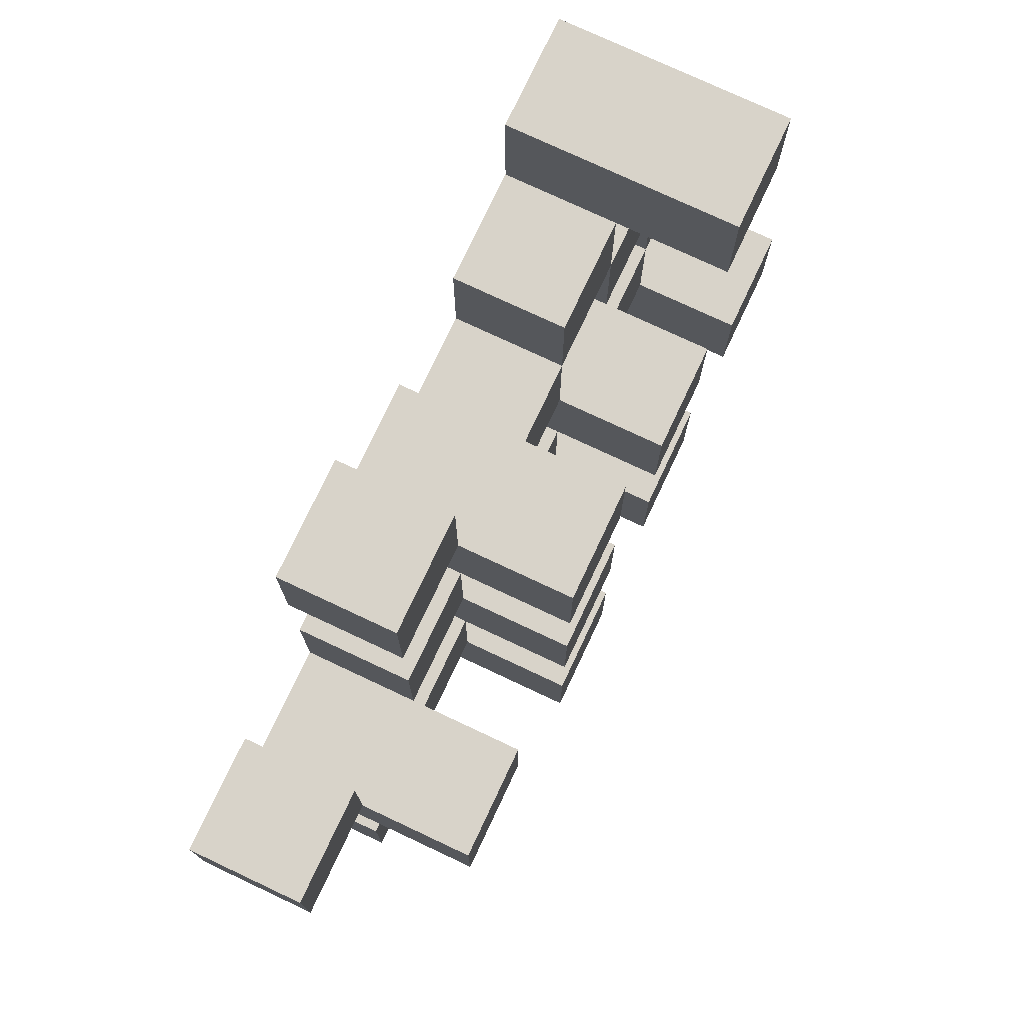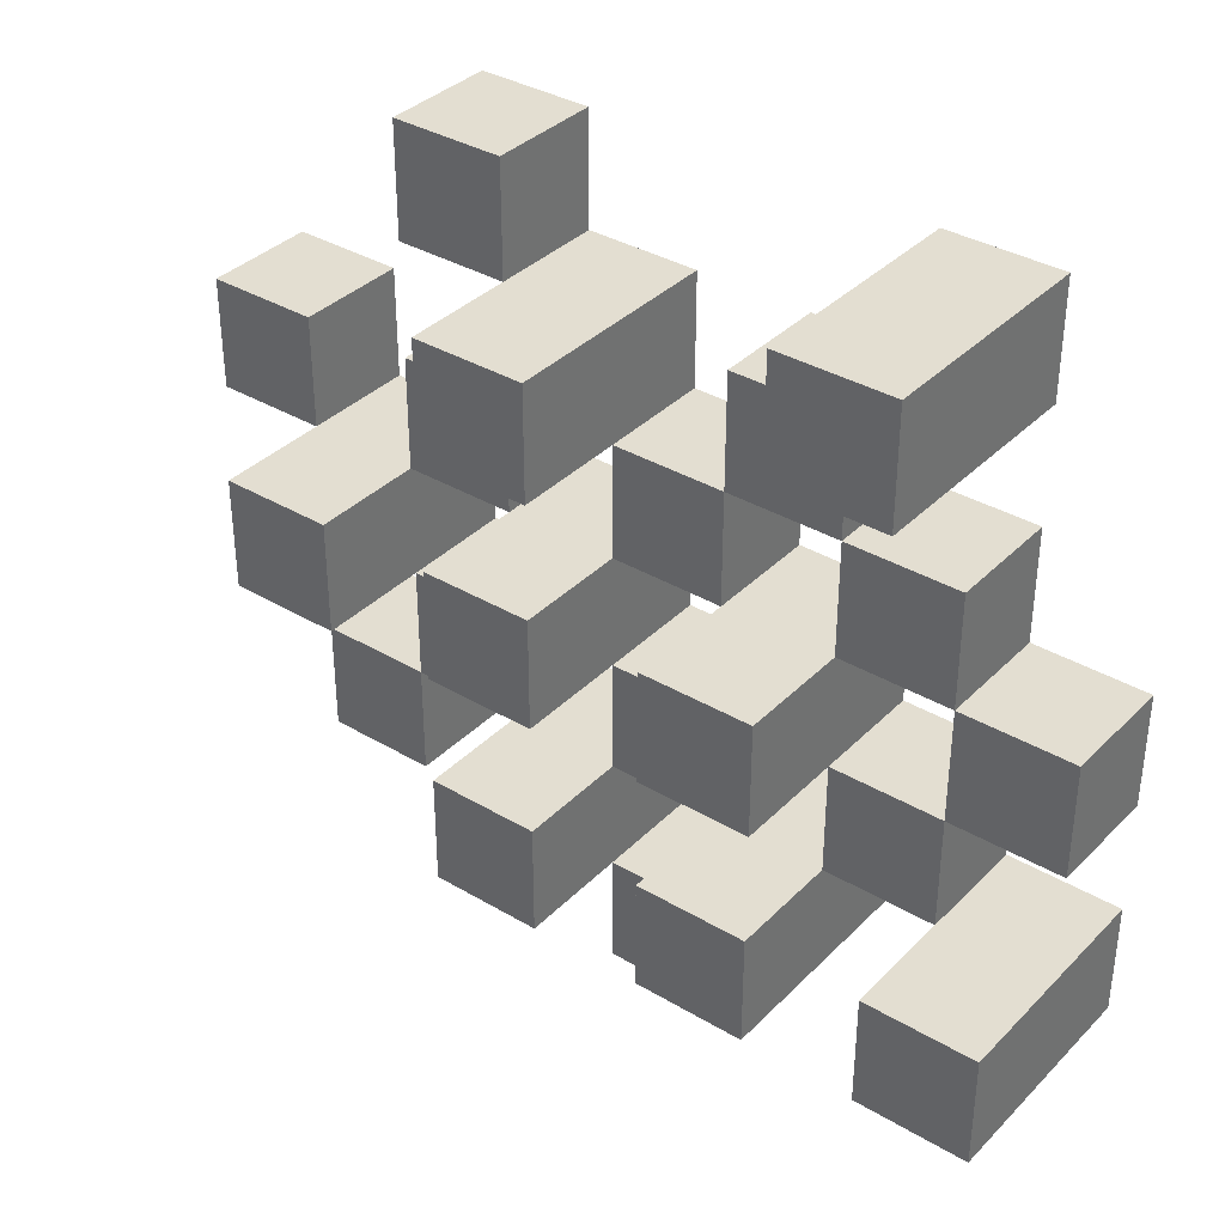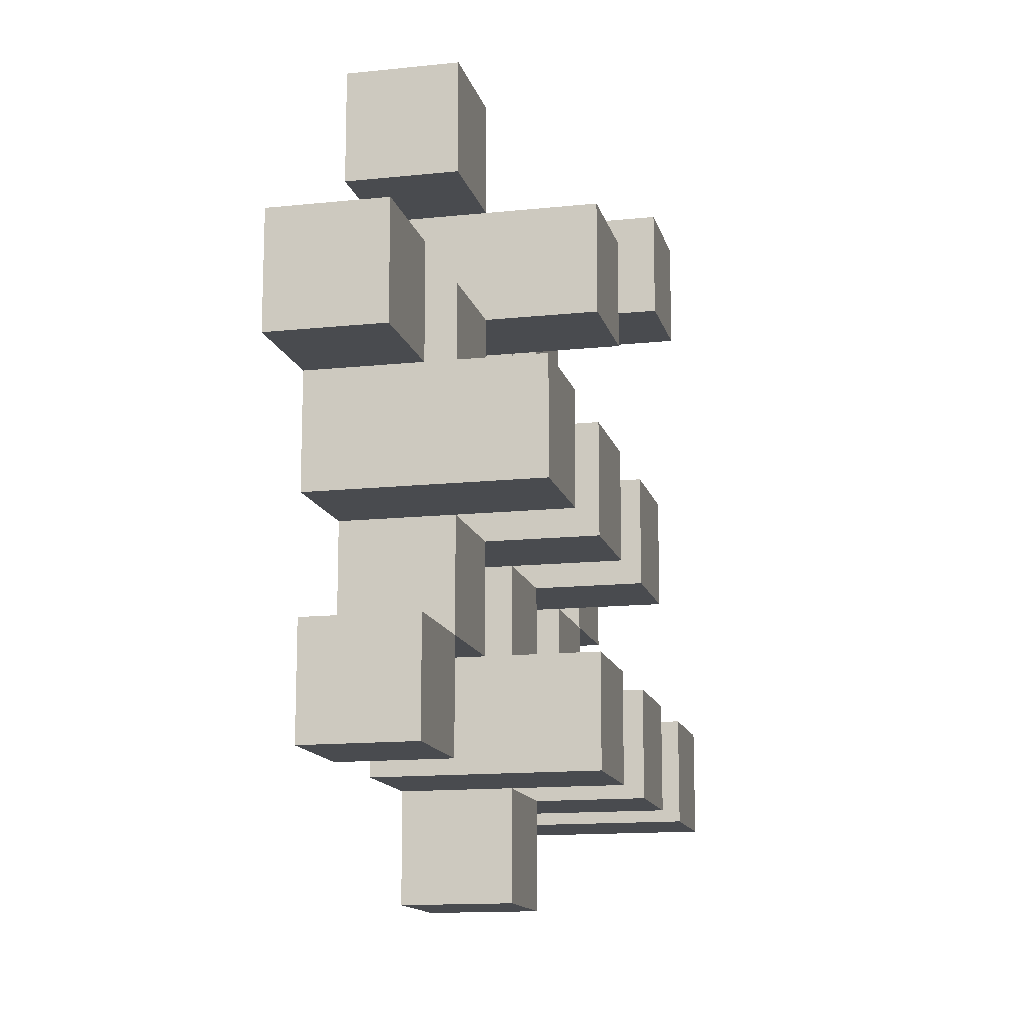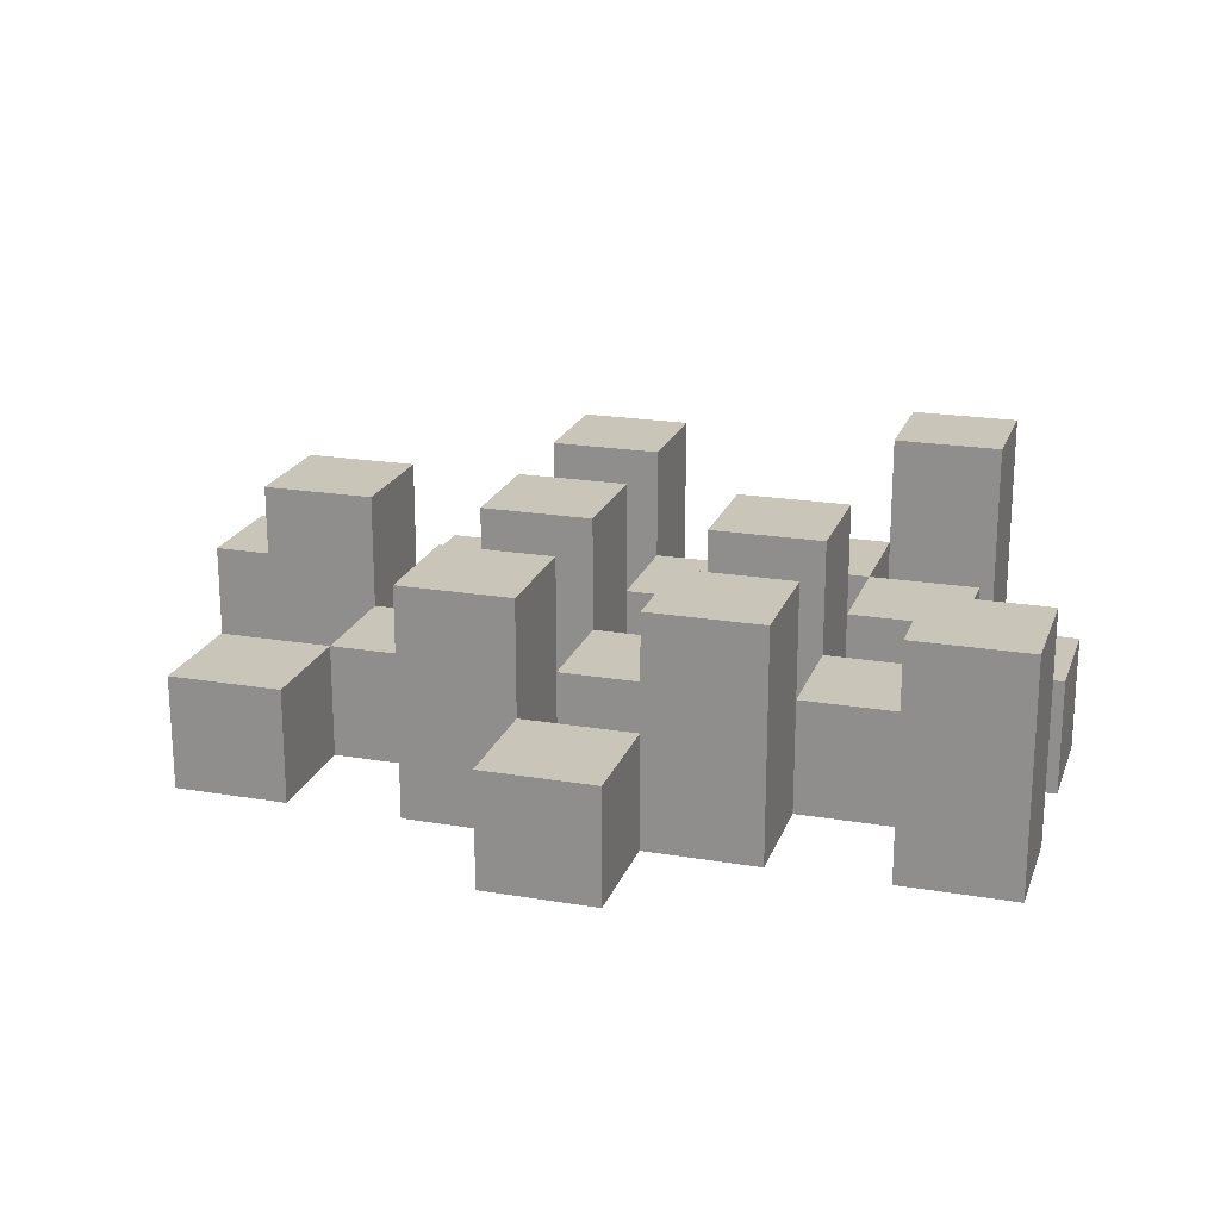
<metadata>
{"format":"obj","ext":"obj","renderer":"f3d","projection":"perspective","resolution":1024,"background":"white","views":[{"elev":75.8,"azim":115.2,"up":"+Z"},{"elev":36.0,"azim":-142.1,"up":"+Z"},{"elev":-13.8,"azim":103.3,"up":"+Z"},{"elev":20.7,"azim":-163.1,"up":"+Y"}]}
</metadata>
<code>
o
v -13.3 0.9 17.4
v -13.3 0.9 17.3
v -13.3 0.9 17.2
v -13.3 0.9 17.1
v -13.3 1 17.4
v -13.3 1 17.3
v -13.3 1.1 17.2
v -13.3 1.1 17.1
v -13.2 0.9 17.7
v -13.2 0.9 17.6
v -13.2 0.9 17.5
v -13.2 0.9 17.4
v -13.2 0.9 17.3
v -13.2 0.9 17.2
v -13.2 1 17.5
v -13.2 1 17.4
v -13.2 1 17.3
v -13.2 1 17.2
v -13.2 1.1 17.7
v -13.2 1.1 17.6
v -13.1 0.9 17.6
v -13.1 0.9 17.5
v -13.1 0.9 17.4
v -13.1 0.9 17.3
v -13.1 0.9 17.2
v -13.1 0.9 17.1
v -13.1 1 17.6
v -13.1 1 17.5
v -13.1 1 17.4
v -13.1 1 17.3
v -13.1 1 17.2
v -13.1 1.1 17.4
v -13.1 1.1 17.3
v -13.1 1.1 17.2
v -13.1 1.1 17.1
v -13 0.9 17.5
v -13 0.9 17.4
v -13 0.9 17.3
v -13 0.9 17.2
v -13 0.9 17.1
v -13 0.9 17
v -13 1 17.5
v -13 1 17.4
v -13 1 17.3
v -13 1 17.2
v -13 1 17.1
v -13 1 17
v -12.9 0.9 17.6
v -12.9 0.9 17.5
v -12.9 0.9 17.4
v -12.9 0.9 17.3
v -12.9 0.9 17.2
v -12.9 0.9 17.1
v -12.9 1 17.5
v -12.9 1 17.4
v -12.9 1 17.3
v -12.9 1 17.2
v -12.9 1 17.1
v -12.9 1.1 17.6
v -12.9 1.1 17.5
v -12.9 1.1 17.4
v -12.9 1.1 17.3
v -12.9 1.1 17.2
v -12.9 1.1 17.1
v -12.8 0.9 17.7
v -12.8 0.9 17.6
v -12.8 0.9 17.5
v -12.8 0.9 17.4
v -12.8 0.9 17.3
v -12.8 0.9 17.2
v -12.8 1 17.7
v -12.8 1 17.6
v -12.8 1 17.5
v -12.8 1 17.4
v -12.8 1 17.3
v -12.8 1 17.2
v -12.7 0.9 17.4
v -12.7 0.9 17.3
v -12.7 0.9 17.2
v -12.7 0.9 17.1
v -12.7 1 17.4
v -12.7 1 17.3
v -12.7 1 17.2
v -12.7 1 17.1
v -12.7 1.1 17.4
v -12.7 1.1 17.3
v -12.6 0.9 17.5
v -12.6 0.9 17.4
v -12.6 1 17.5
v -12.6 1 17.4
v -13.2 0.9 17.4
v -13.2 0.9 17.3
v -13.2 0.9 17.2
v -13.2 0.9 17.1
v -13.2 1 17.4
v -13.2 1 17.3
v -13.2 1 17.2
v -13.2 1.1 17.2
v -13.2 1.1 17.1
v -13.1 0.9 17.7
v -13.1 0.9 17.6
v -13.1 0.9 17.5
v -13.1 0.9 17.4
v -13.1 0.9 17.3
v -13.1 0.9 17.2
v -13.1 1 17.6
v -13.1 1 17.5
v -13.1 1 17.4
v -13.1 1 17.3
v -13.1 1 17.2
v -13.1 1.1 17.7
v -13.1 1.1 17.6
v -13 0.9 17.6
v -13 0.9 17.5
v -13 0.9 17.4
v -13 0.9 17.3
v -13 0.9 17.2
v -13 0.9 17.1
v -13 1 17.6
v -13 1 17.5
v -13 1 17.4
v -13 1 17.3
v -13 1 17.2
v -13 1 17.1
v -13 1.1 17.4
v -13 1.1 17.3
v -13 1.1 17.2
v -13 1.1 17.1
v -12.9 0.9 17.5
v -12.9 0.9 17.4
v -12.9 0.9 17.3
v -12.9 0.9 17.2
v -12.9 0.9 17.1
v -12.9 0.9 17
v -12.9 1 17.5
v -12.9 1 17.4
v -12.9 1 17.3
v -12.9 1 17.2
v -12.9 1 17.1
v -12.9 1 17
v -12.8 0.9 17.6
v -12.8 0.9 17.5
v -12.8 0.9 17.4
v -12.8 0.9 17.3
v -12.8 0.9 17.2
v -12.8 0.9 17.1
v -12.8 1 17.6
v -12.8 1 17.5
v -12.8 1 17.4
v -12.8 1 17.3
v -12.8 1 17.2
v -12.8 1.1 17.6
v -12.8 1.1 17.5
v -12.8 1.1 17.4
v -12.8 1.1 17.3
v -12.8 1.1 17.2
v -12.8 1.1 17.1
v -12.7 0.9 17.7
v -12.7 0.9 17.6
v -12.7 0.9 17.5
v -12.7 0.9 17.4
v -12.7 0.9 17.3
v -12.7 0.9 17.2
v -12.7 1 17.7
v -12.7 1 17.6
v -12.7 1 17.5
v -12.7 1 17.4
v -12.7 1 17.3
v -12.7 1 17.2
v -12.6 0.9 17.4
v -12.6 0.9 17.3
v -12.6 0.9 17.2
v -12.6 0.9 17.1
v -12.6 1 17.4
v -12.6 1 17.2
v -12.6 1 17.1
v -12.6 1.1 17.4
v -12.6 1.1 17.3
v -12.5 0.9 17.5
v -12.5 0.9 17.4
v -12.5 1 17.5
v -12.5 1 17.4
v -13.2 0.9 17.7
v -13.2 1.1 17.7
v -13.1 0.9 17.7
v -13.1 1.1 17.7
v -12.8 0.9 17.7
v -12.8 1 17.7
v -12.7 0.9 17.7
v -12.7 1 17.7
v -13.1 0.9 17.6
v -13.1 1 17.6
v -13 0.9 17.6
v -13 1 17.6
v -12.9 0.9 17.6
v -12.9 1.1 17.6
v -12.8 0.9 17.6
v -12.8 1 17.6
v -12.8 1.1 17.6
v -13.2 0.9 17.5
v -13.2 1 17.5
v -13.1 0.9 17.5
v -13.1 1 17.5
v -13 0.9 17.5
v -13 1 17.5
v -12.9 0.9 17.5
v -12.9 1 17.5
v -12.8 0.9 17.5
v -12.8 1 17.5
v -12.7 0.9 17.5
v -12.7 1 17.5
v -12.6 0.9 17.5
v -12.6 1 17.5
v -12.5 0.9 17.5
v -12.5 1 17.5
v -13.3 0.9 17.4
v -13.3 1 17.4
v -13.2 0.9 17.4
v -13.2 1 17.4
v -13.1 0.9 17.4
v -13.1 1 17.4
v -13.1 1.1 17.4
v -13 0.9 17.4
v -13 1 17.4
v -13 1.1 17.4
v -12.9 0.9 17.4
v -12.9 1 17.4
v -12.9 1.1 17.4
v -12.8 0.9 17.4
v -12.8 1 17.4
v -12.8 1.1 17.4
v -12.7 0.9 17.4
v -12.7 1 17.4
v -12.7 1.1 17.4
v -12.6 0.9 17.4
v -12.6 1 17.4
v -12.6 1.1 17.4
v -13.2 0.9 17.3
v -13.2 1 17.3
v -13.1 0.9 17.3
v -13.1 1 17.3
v -13 0.9 17.3
v -13 1 17.3
v -12.9 0.9 17.3
v -12.9 1 17.3
v -12.8 0.9 17.3
v -12.8 1 17.3
v -12.7 0.9 17.3
v -12.7 1 17.3
v -13.3 0.9 17.2
v -13.3 1.1 17.2
v -13.2 0.9 17.2
v -13.2 1 17.2
v -13.2 1.1 17.2
v -13.1 0.9 17.2
v -13.1 1 17.2
v -13.1 1.1 17.2
v -13 0.9 17.2
v -13 1 17.2
v -13 1.1 17.2
v -12.9 0.9 17.2
v -12.9 1 17.2
v -12.9 1.1 17.2
v -12.8 0.9 17.2
v -12.8 1 17.2
v -12.8 1.1 17.2
v -12.7 0.9 17.2
v -12.7 1 17.2
v -12.6 0.9 17.2
v -12.6 1 17.2
v -13 0.9 17.1
v -13 1 17.1
v -12.9 0.9 17.1
v -12.9 1 17.1
v -13.2 0.9 17.6
v -13.2 1.1 17.6
v -13.1 0.9 17.6
v -13.1 1 17.6
v -13.1 1.1 17.6
v -12.8 0.9 17.6
v -12.8 1 17.6
v -12.7 0.9 17.6
v -12.7 1 17.6
v -13.1 0.9 17.5
v -13.1 1 17.5
v -13 0.9 17.5
v -13 1 17.5
v -12.9 0.9 17.5
v -12.9 1 17.5
v -12.9 1.1 17.5
v -12.8 0.9 17.5
v -12.8 1 17.5
v -12.8 1.1 17.5
v -13.2 0.9 17.4
v -13.2 1 17.4
v -13.1 0.9 17.4
v -13.1 1 17.4
v -13 0.9 17.4
v -13 1 17.4
v -12.9 0.9 17.4
v -12.9 1 17.4
v -12.8 0.9 17.4
v -12.8 1 17.4
v -12.7 0.9 17.4
v -12.7 1 17.4
v -12.6 0.9 17.4
v -12.6 1 17.4
v -12.5 0.9 17.4
v -12.5 1 17.4
v -13.3 0.9 17.3
v -13.3 1 17.3
v -13.2 0.9 17.3
v -13.2 1 17.3
v -13.1 0.9 17.3
v -13.1 1 17.3
v -13.1 1.1 17.3
v -13 0.9 17.3
v -13 1 17.3
v -13 1.1 17.3
v -12.9 0.9 17.3
v -12.9 1 17.3
v -12.9 1.1 17.3
v -12.8 0.9 17.3
v -12.8 1 17.3
v -12.8 1.1 17.3
v -12.7 0.9 17.3
v -12.7 1 17.3
v -12.7 1.1 17.3
v -12.6 0.9 17.3
v -12.6 1.1 17.3
v -13.2 0.9 17.2
v -13.2 1 17.2
v -13.1 0.9 17.2
v -13.1 1 17.2
v -13 0.9 17.2
v -13 1 17.2
v -12.9 0.9 17.2
v -12.9 1 17.2
v -12.8 0.9 17.2
v -12.8 1 17.2
v -12.7 0.9 17.2
v -12.7 1 17.2
v -13.3 0.9 17.1
v -13.3 1.1 17.1
v -13.2 0.9 17.1
v -13.2 1.1 17.1
v -13.1 0.9 17.1
v -13.1 1.1 17.1
v -13 0.9 17.1
v -13 1 17.1
v -13 1.1 17.1
v -12.9 0.9 17.1
v -12.9 1 17.1
v -12.9 1.1 17.1
v -12.8 0.9 17.1
v -12.8 1.1 17.1
v -12.7 0.9 17.1
v -12.7 1 17.1
v -12.6 0.9 17.1
v -12.6 1 17.1
v -13 0.9 17
v -13 1 17
v -12.9 0.9 17
v -12.9 1 17
v -13.2 0.9 17.7
v -13.1 0.9 17.7
v -12.8 0.9 17.7
v -12.7 0.9 17.7
v -13.2 0.9 17.6
v -13.1 0.9 17.6
v -13 0.9 17.6
v -12.9 0.9 17.6
v -12.8 0.9 17.6
v -12.7 0.9 17.6
v -13.2 0.9 17.5
v -13.1 0.9 17.5
v -13 0.9 17.5
v -12.9 0.9 17.5
v -12.8 0.9 17.5
v -12.7 0.9 17.5
v -12.6 0.9 17.5
v -12.5 0.9 17.5
v -13.3 0.9 17.4
v -13.2 0.9 17.4
v -13.1 0.9 17.4
v -13 0.9 17.4
v -12.9 0.9 17.4
v -12.8 0.9 17.4
v -12.7 0.9 17.4
v -12.6 0.9 17.4
v -12.5 0.9 17.4
v -13.3 0.9 17.3
v -13.2 0.9 17.3
v -13.1 0.9 17.3
v -13 0.9 17.3
v -12.9 0.9 17.3
v -12.8 0.9 17.3
v -12.7 0.9 17.3
v -12.6 0.9 17.3
v -13.3 0.9 17.2
v -13.2 0.9 17.2
v -13.1 0.9 17.2
v -13 0.9 17.2
v -12.9 0.9 17.2
v -12.8 0.9 17.2
v -12.7 0.9 17.2
v -12.6 0.9 17.2
v -13.3 0.9 17.1
v -13.2 0.9 17.1
v -13.1 0.9 17.1
v -13 0.9 17.1
v -12.9 0.9 17.1
v -12.8 0.9 17.1
v -12.7 0.9 17.1
v -12.6 0.9 17.1
v -13 0.9 17
v -12.9 0.9 17
v -12.8 1 17.7
v -12.7 1 17.7
v -13.1 1 17.6
v -13 1 17.6
v -12.8 1 17.6
v -12.7 1 17.6
v -13.2 1 17.5
v -13.1 1 17.5
v -13 1 17.5
v -12.9 1 17.5
v -12.8 1 17.5
v -12.7 1 17.5
v -12.6 1 17.5
v -12.5 1 17.5
v -13.3 1 17.4
v -13.2 1 17.4
v -13.1 1 17.4
v -13 1 17.4
v -12.9 1 17.4
v -12.8 1 17.4
v -12.7 1 17.4
v -12.6 1 17.4
v -12.5 1 17.4
v -13.3 1 17.3
v -13.2 1 17.3
v -13.1 1 17.3
v -13 1 17.3
v -12.9 1 17.3
v -12.8 1 17.3
v -12.7 1 17.3
v -13.2 1 17.2
v -13.1 1 17.2
v -13 1 17.2
v -12.9 1 17.2
v -12.8 1 17.2
v -12.7 1 17.2
v -12.6 1 17.2
v -13 1 17.1
v -12.9 1 17.1
v -12.7 1 17.1
v -12.6 1 17.1
v -13 1 17
v -12.9 1 17
v -13.2 1.1 17.7
v -13.1 1.1 17.7
v -13.2 1.1 17.6
v -13.1 1.1 17.6
v -12.9 1.1 17.6
v -12.8 1.1 17.6
v -12.9 1.1 17.5
v -12.8 1.1 17.5
v -13.1 1.1 17.4
v -13 1.1 17.4
v -12.9 1.1 17.4
v -12.8 1.1 17.4
v -12.7 1.1 17.4
v -12.6 1.1 17.4
v -13.1 1.1 17.3
v -13 1.1 17.3
v -12.9 1.1 17.3
v -12.8 1.1 17.3
v -12.7 1.1 17.3
v -12.6 1.1 17.3
v -13.3 1.1 17.2
v -13.2 1.1 17.2
v -13.1 1.1 17.2
v -13 1.1 17.2
v -12.9 1.1 17.2
v -12.8 1.1 17.2
v -13.3 1.1 17.1
v -13.2 1.1 17.1
v -13.1 1.1 17.1
v -13 1.1 17.1
v -12.9 1.1 17.1
v -12.8 1.1 17.1
f 5 2 1
f 6 2 5
f 7 4 3
f 8 4 7
f 15 12 11
f 16 12 15
f 17 14 13
f 18 14 17
f 19 10 9
f 20 10 19
f 27 22 21
f 28 22 27
f 29 24 23
f 30 24 29
f 31 26 25
f 32 30 29
f 33 30 32
f 34 26 31
f 35 26 34
f 42 37 36
f 43 37 42
f 44 39 38
f 45 39 44
f 46 41 40
f 47 41 46
f 54 49 48
f 55 51 50
f 56 51 55
f 57 53 52
f 58 53 57
f 59 54 48
f 60 54 59
f 61 56 55
f 62 56 61
f 63 58 57
f 64 58 63
f 71 66 65
f 72 66 71
f 73 68 67
f 74 68 73
f 75 70 69
f 76 70 75
f 81 78 77
f 82 78 81
f 83 80 79
f 84 80 83
f 85 82 81
f 86 82 85
f 89 88 87
f 90 88 89
f 91 92 95
f 95 92 96
f 93 94 97
f 97 94 98
f 98 94 99
f 100 101 106
f 102 103 107
f 107 103 108
f 104 105 109
f 109 105 110
f 100 106 111
f 111 106 112
f 113 114 119
f 119 114 120
f 115 116 121
f 121 116 122
f 117 118 123
f 123 118 124
f 121 122 125
f 125 122 126
f 123 124 127
f 127 124 128
f 129 130 135
f 135 130 136
f 131 132 137
f 137 132 138
f 133 134 139
f 139 134 140
f 141 142 147
f 147 142 148
f 143 144 149
f 149 144 150
f 145 146 151
f 147 148 152
f 152 148 153
f 149 150 154
f 154 150 155
f 151 146 156
f 156 146 157
f 158 159 164
f 164 159 165
f 160 161 166
f 166 161 167
f 162 163 168
f 168 163 169
f 170 171 174
f 172 173 175
f 175 173 176
f 174 171 177
f 177 171 178
f 179 180 181
f 181 180 182
f 185 184 183
f 186 184 185
f 189 188 187
f 190 188 189
f 193 192 191
f 194 192 193
f 197 196 195
f 198 196 197
f 199 196 198
f 202 201 200
f 203 201 202
f 206 205 204
f 207 205 206
f 210 209 208
f 211 209 210
f 214 213 212
f 215 213 214
f 218 217 216
f 219 217 218
f 223 221 220
f 223 222 221
f 224 222 223
f 225 222 224
f 229 227 226
f 229 228 227
f 230 228 229
f 231 228 230
f 235 233 232
f 235 234 233
f 236 234 235
f 237 234 236
f 240 239 238
f 241 239 240
f 244 243 242
f 245 243 244
f 248 247 246
f 249 247 248
f 252 251 250
f 253 251 252
f 254 251 253
f 258 256 255
f 258 257 256
f 259 257 258
f 260 257 259
f 264 262 261
f 264 263 262
f 265 263 264
f 266 263 265
f 269 268 267
f 270 268 269
f 273 272 271
f 274 272 273
f 275 276 277
f 277 276 278
f 278 276 279
f 280 281 282
f 282 281 283
f 284 285 286
f 286 285 287
f 288 289 291
f 289 290 291
f 291 290 292
f 292 290 293
f 294 295 296
f 296 295 297
f 298 299 300
f 300 299 301
f 302 303 304
f 304 303 305
f 306 307 308
f 308 307 309
f 310 311 312
f 312 311 313
f 314 315 317
f 315 316 317
f 317 316 318
f 318 316 319
f 320 321 323
f 321 322 323
f 323 322 324
f 324 322 325
f 326 327 329
f 327 328 329
f 329 328 330
f 331 332 333
f 333 332 334
f 335 336 337
f 337 336 338
f 339 340 341
f 341 340 342
f 343 344 345
f 345 344 346
f 347 348 349
f 349 348 350
f 350 348 351
f 352 353 355
f 353 354 355
f 355 354 356
f 357 358 359
f 359 358 360
f 361 362 363
f 363 362 364
f 369 366 365
f 370 366 369
f 373 368 367
f 374 368 373
f 376 371 370
f 377 371 376
f 378 373 372
f 379 373 378
f 384 376 375
f 385 376 384
f 386 378 377
f 387 378 386
f 388 380 379
f 389 380 388
f 390 382 381
f 391 382 390
f 392 384 383
f 393 384 392
f 394 386 385
f 395 386 394
f 396 388 387
f 397 388 396
f 398 390 389
f 399 390 398
f 401 394 393
f 402 394 401
f 403 396 395
f 404 396 403
f 405 398 397
f 406 398 405
f 408 401 400
f 409 401 408
f 410 403 402
f 411 403 410
f 412 405 404
f 413 405 412
f 414 407 406
f 415 407 414
f 416 412 411
f 417 412 416
f 418 419 422
f 422 419 423
f 420 421 425
f 425 421 426
f 424 425 433
f 433 425 434
f 426 427 435
f 435 427 436
f 428 429 437
f 437 429 438
f 430 431 439
f 439 431 440
f 432 433 441
f 441 433 442
f 442 443 448
f 448 443 449
f 444 445 450
f 450 445 451
f 446 447 452
f 452 447 453
f 453 454 457
f 457 454 458
f 455 456 459
f 459 456 460
f 461 462 463
f 463 462 464
f 465 466 467
f 467 466 468
f 469 470 475
f 475 470 476
f 471 472 477
f 477 472 478
f 473 474 479
f 479 474 480
f 481 482 487
f 487 482 488
f 483 484 489
f 489 484 490
f 485 486 491
f 491 486 492

</code>
